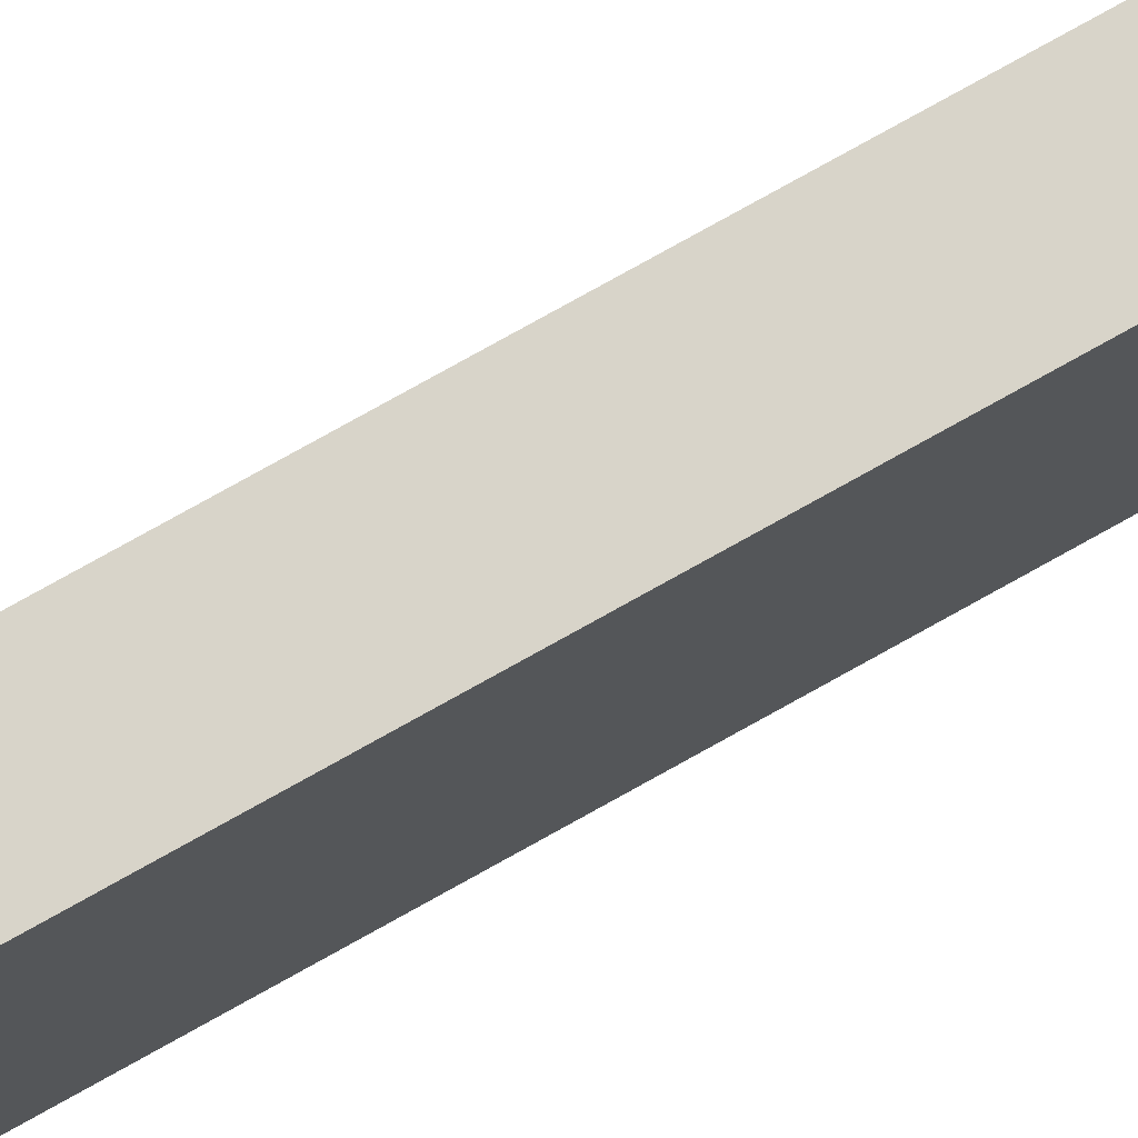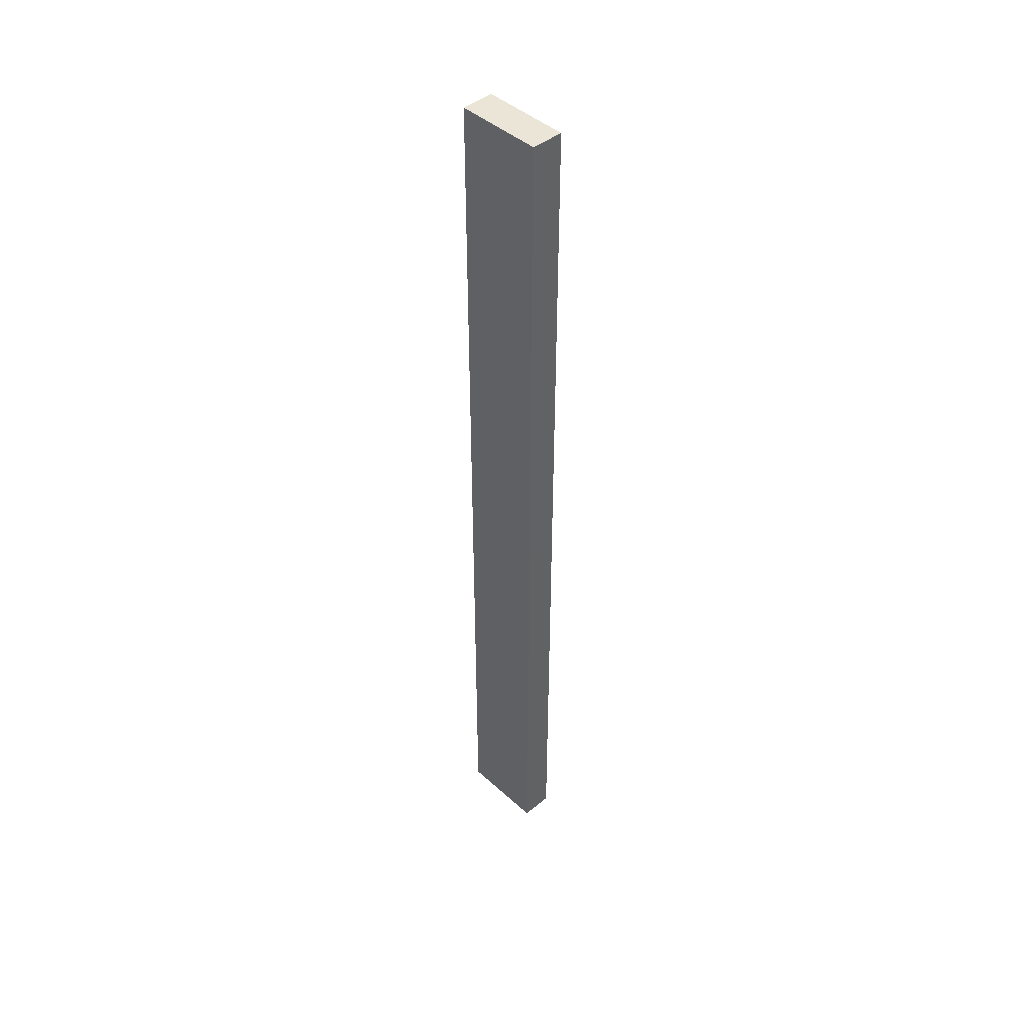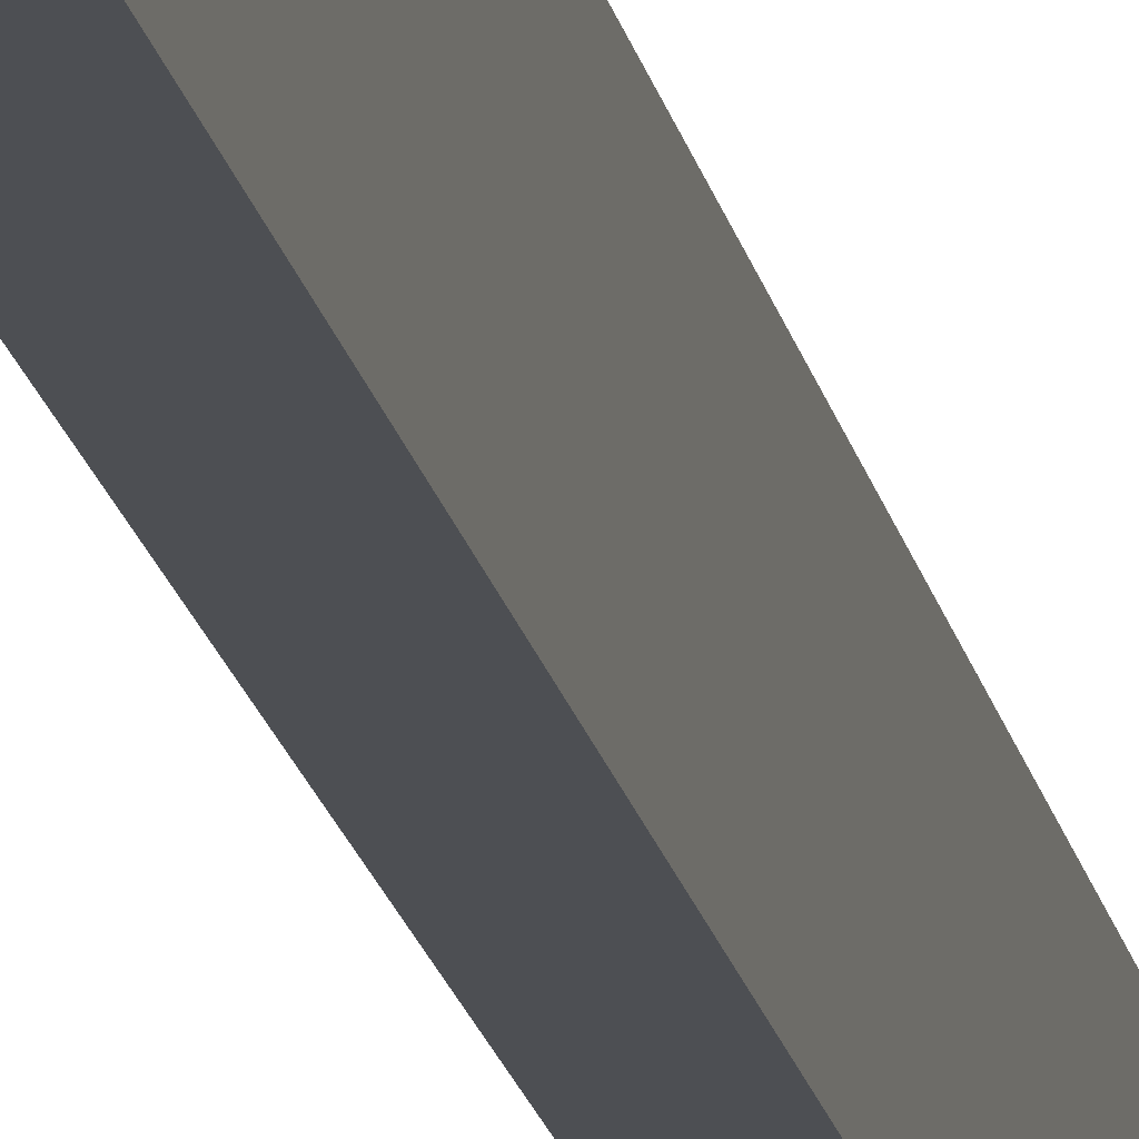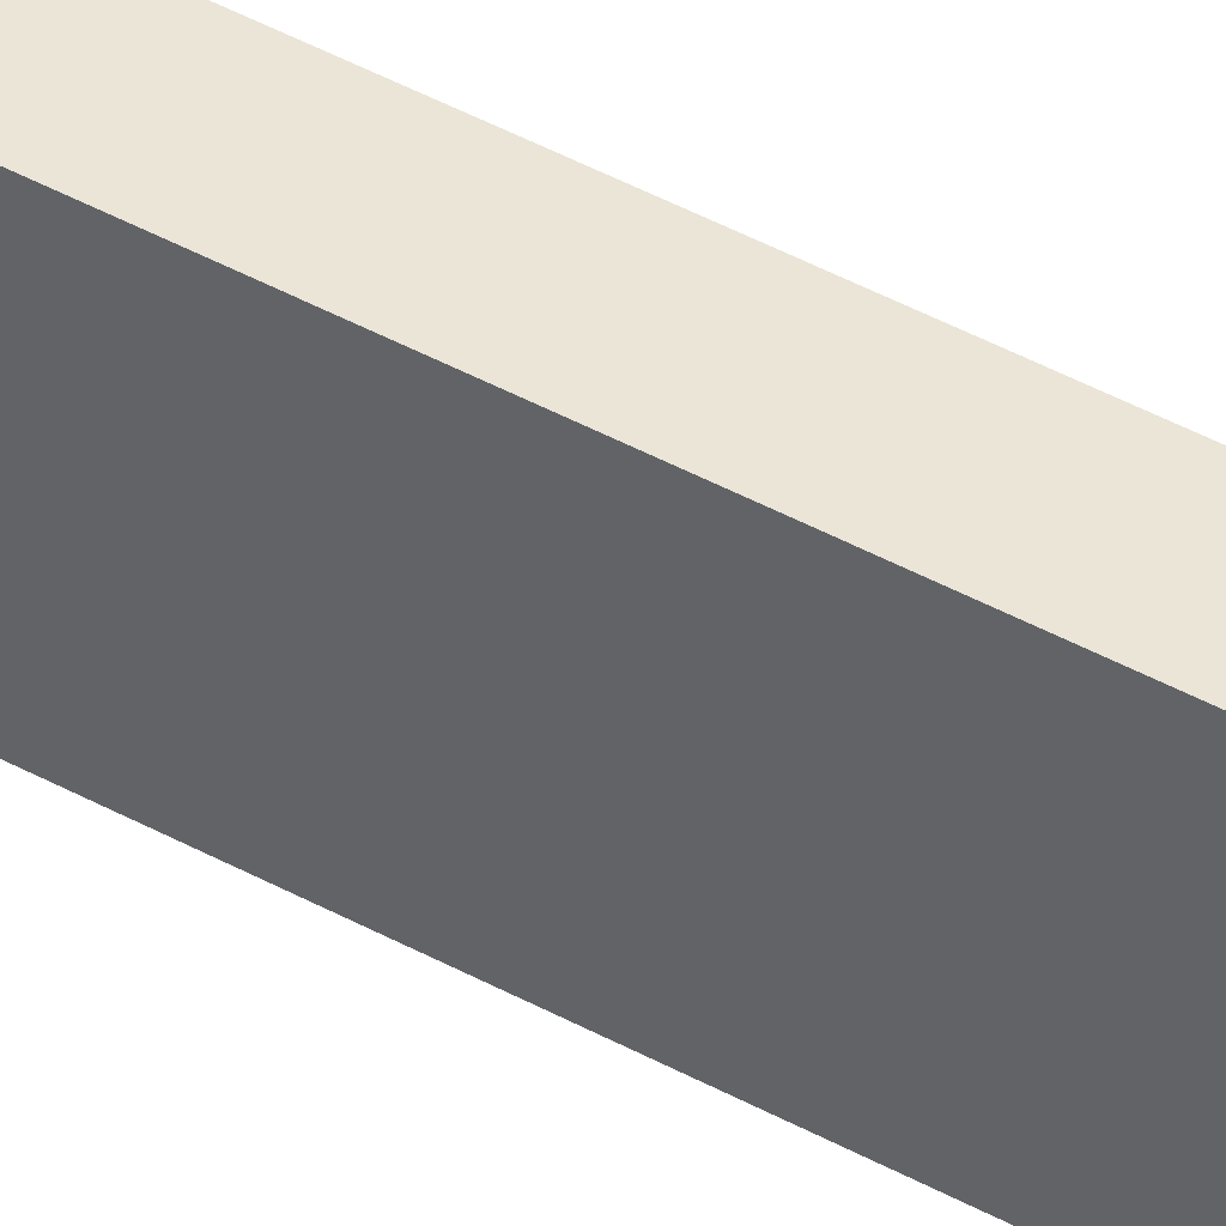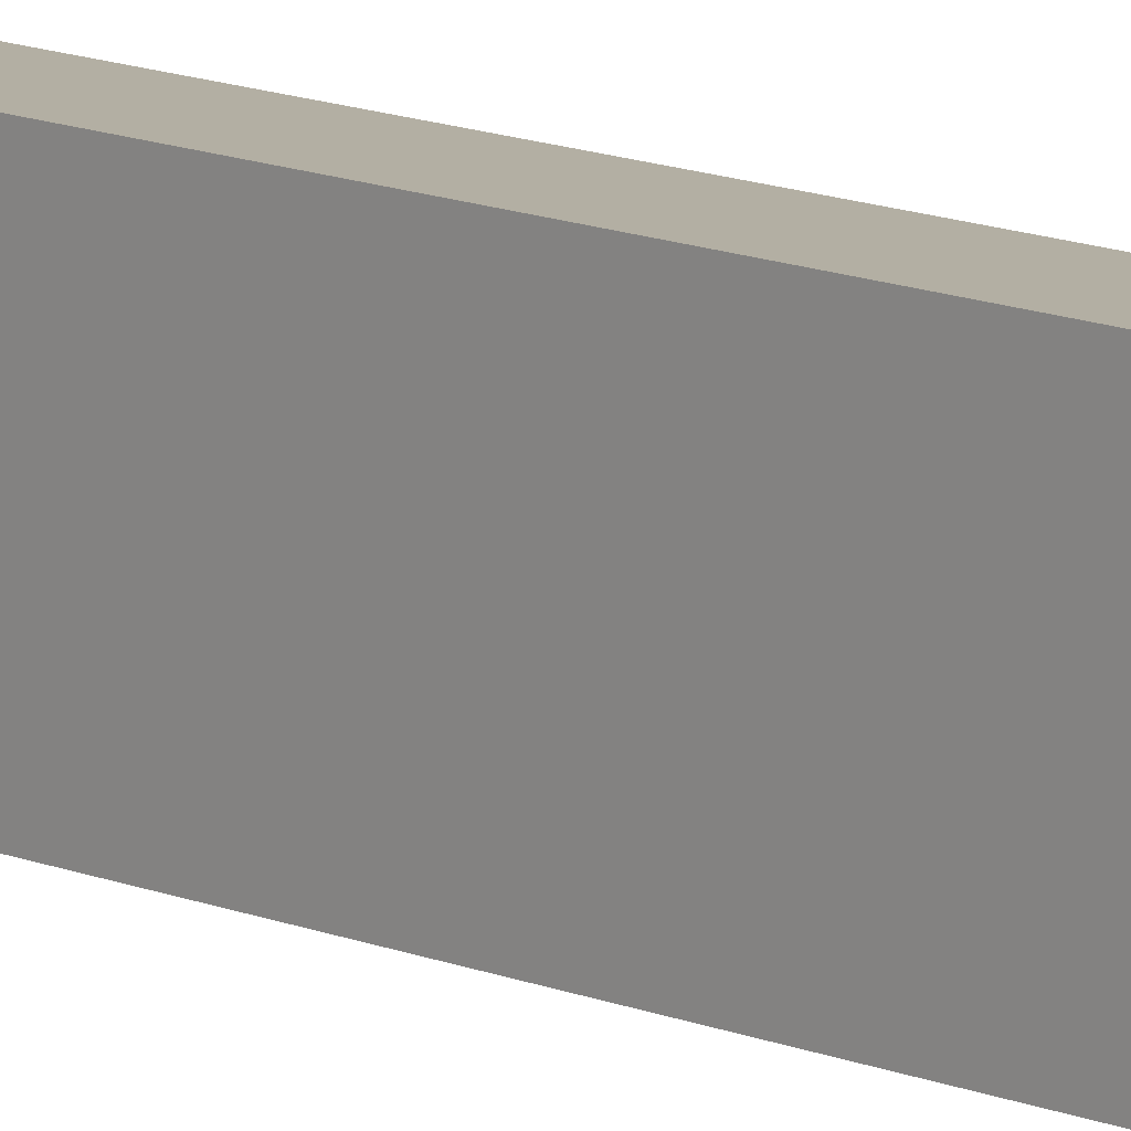
<metadata>
{"format":"obj","ext":"obj","renderer":"f3d","projection":"perspective","resolution":1024,"background":"white","views":[{"elev":75.4,"azim":-119.4,"up":"+Y"},{"elev":44.1,"azim":-43.5,"up":"+Z"},{"elev":-17.9,"azim":-169.3,"up":"+Y"},{"elev":44.2,"azim":-57.2,"up":"+Y"},{"elev":11.1,"azim":138.2,"up":"+Y"}]}
</metadata>
<code>
o drawerguide1_1/drawerguide1/mesh66/mesh66-geometry#mesh66-geometry
v 0.02857 0.01599 -0.3874
v 0.004594 0.01599 0.2999
v 0.004594 0.01599 -0.3874
v 0.02857 0.01599 0.2999
v 0.004594 0.07992 -0.3874
v 0.02857 0.07992 0.2999
v 0.004594 0.07992 0.2999
v 0.02857 0.07992 -0.3874
f 1 2 3
f 2 1 4
f 3 2 1
f 4 1 2
f 2 5 3
f 3 5 2
f 5 1 3
f 3 1 5
f 1 6 4
f 4 6 1
f 6 2 4
f 4 2 6
f 5 2 7
f 7 2 5
f 1 5 8
f 8 5 1
f 6 1 8
f 8 1 6
f 2 6 7
f 7 6 2
f 6 5 7
f 7 5 6
f 5 6 8
f 8 6 5

</code>
